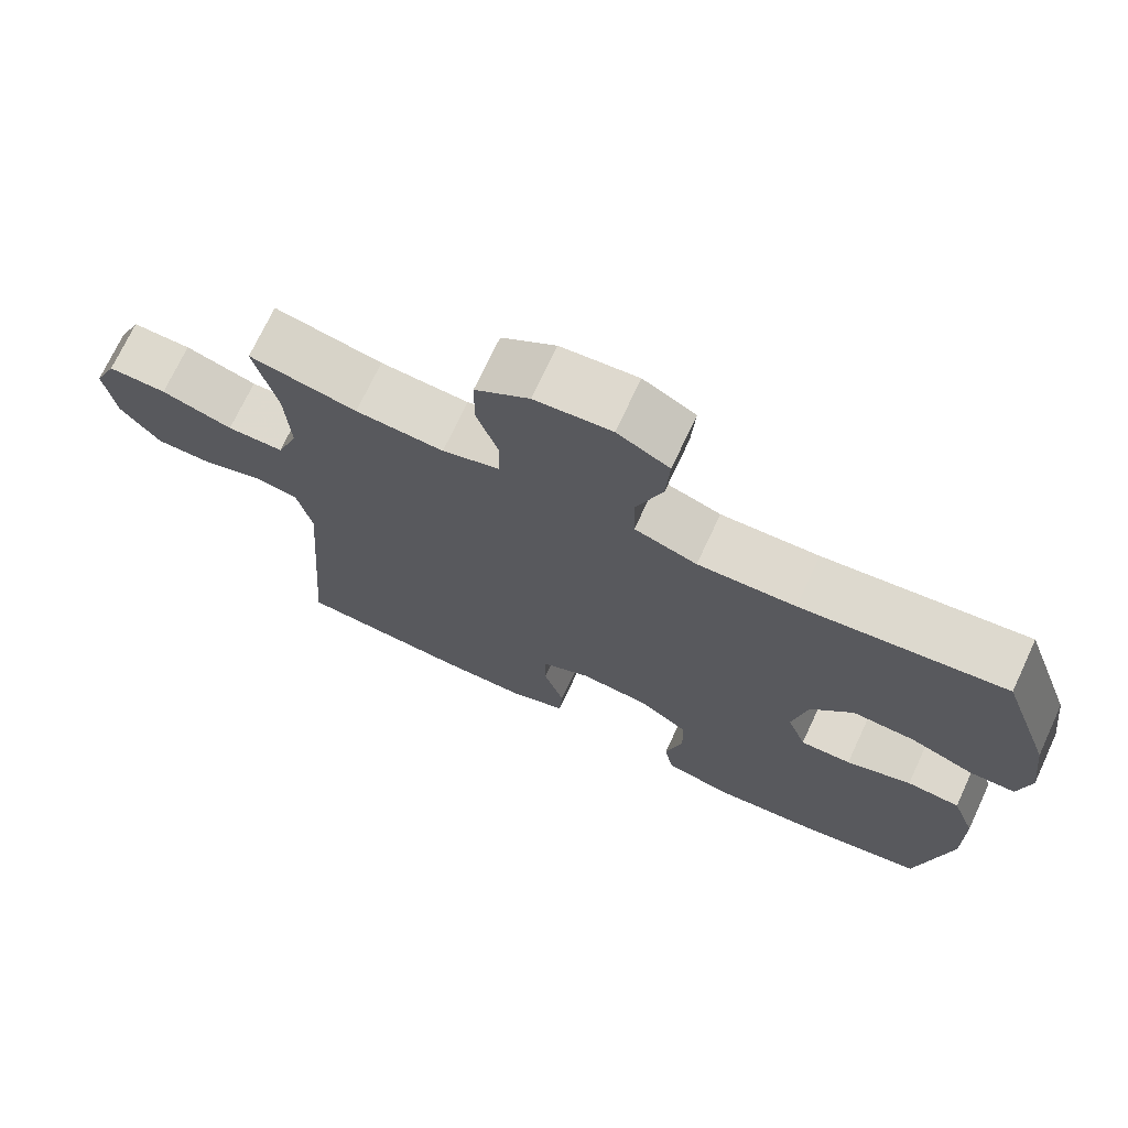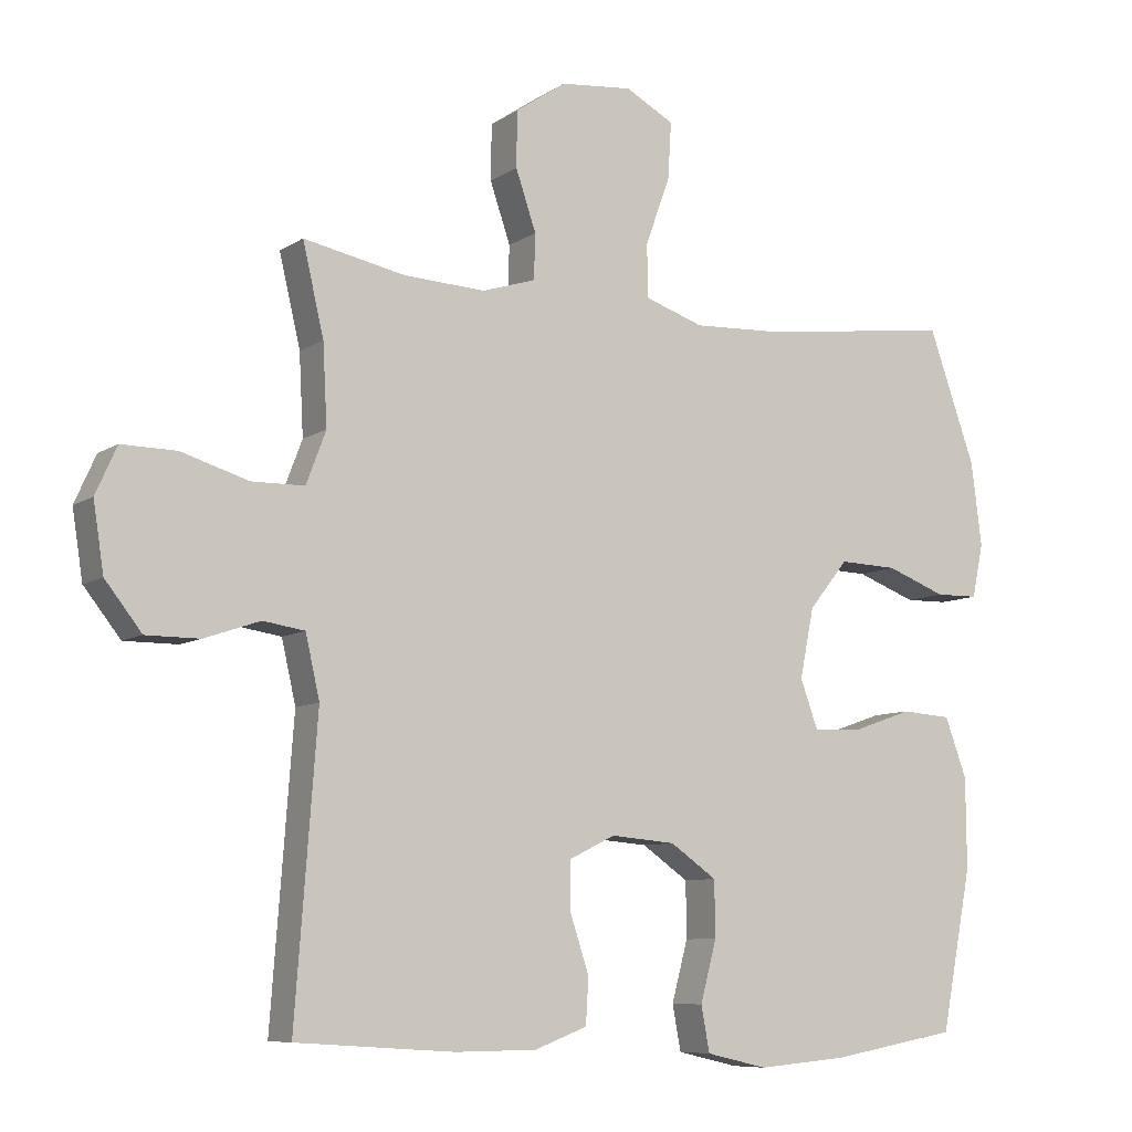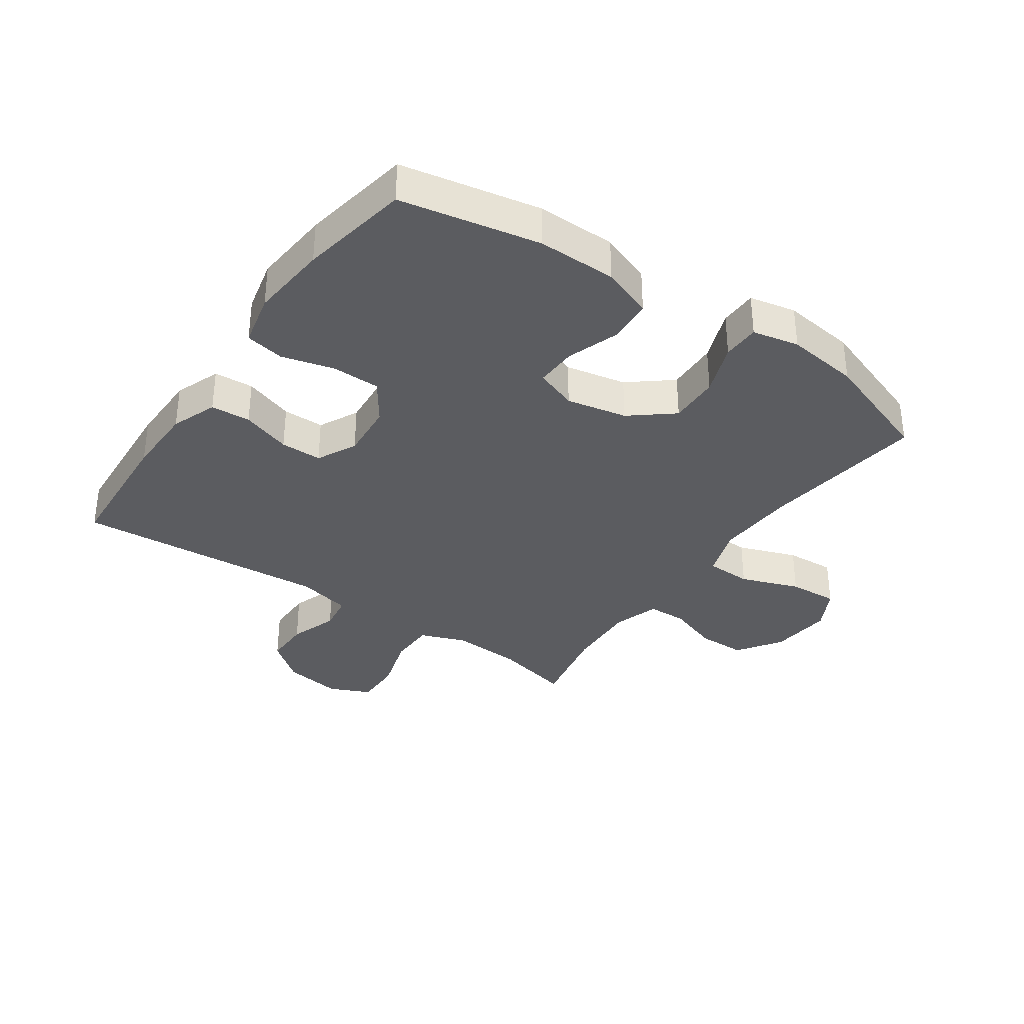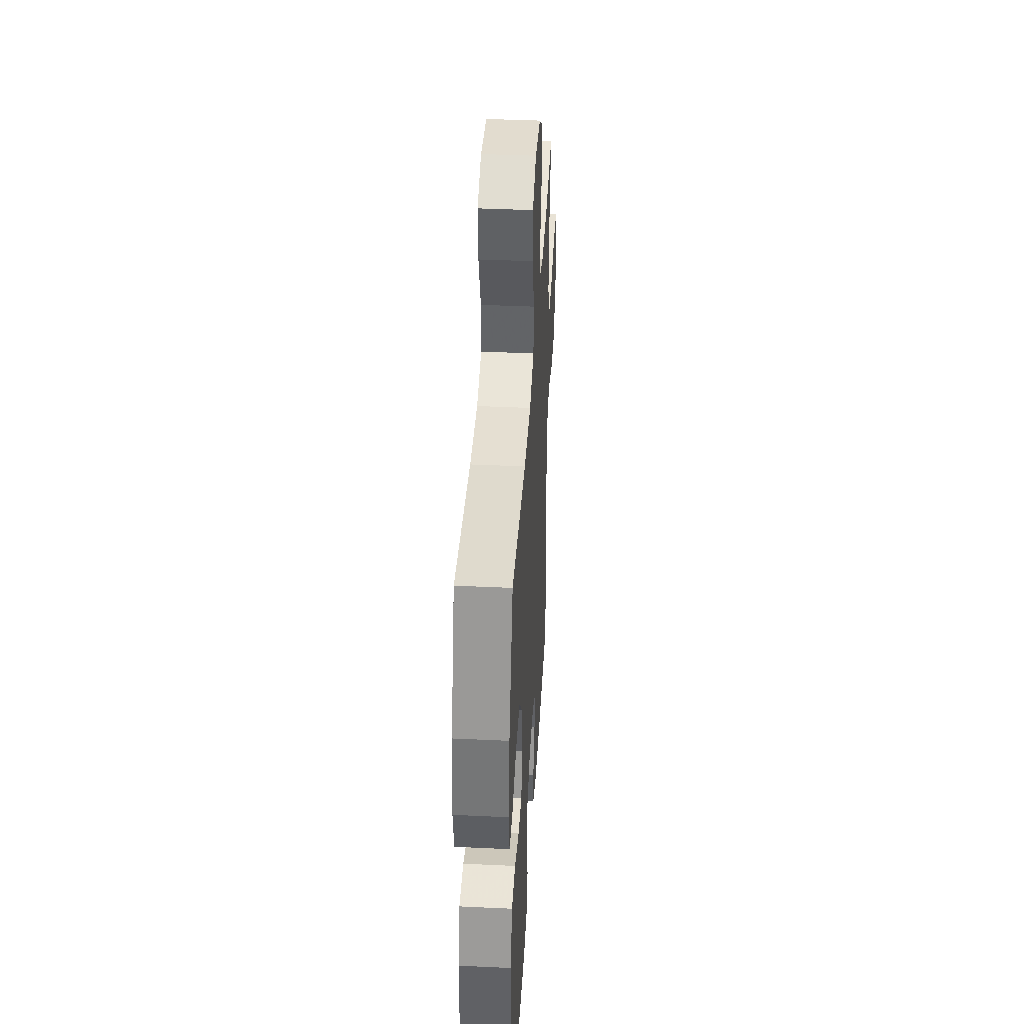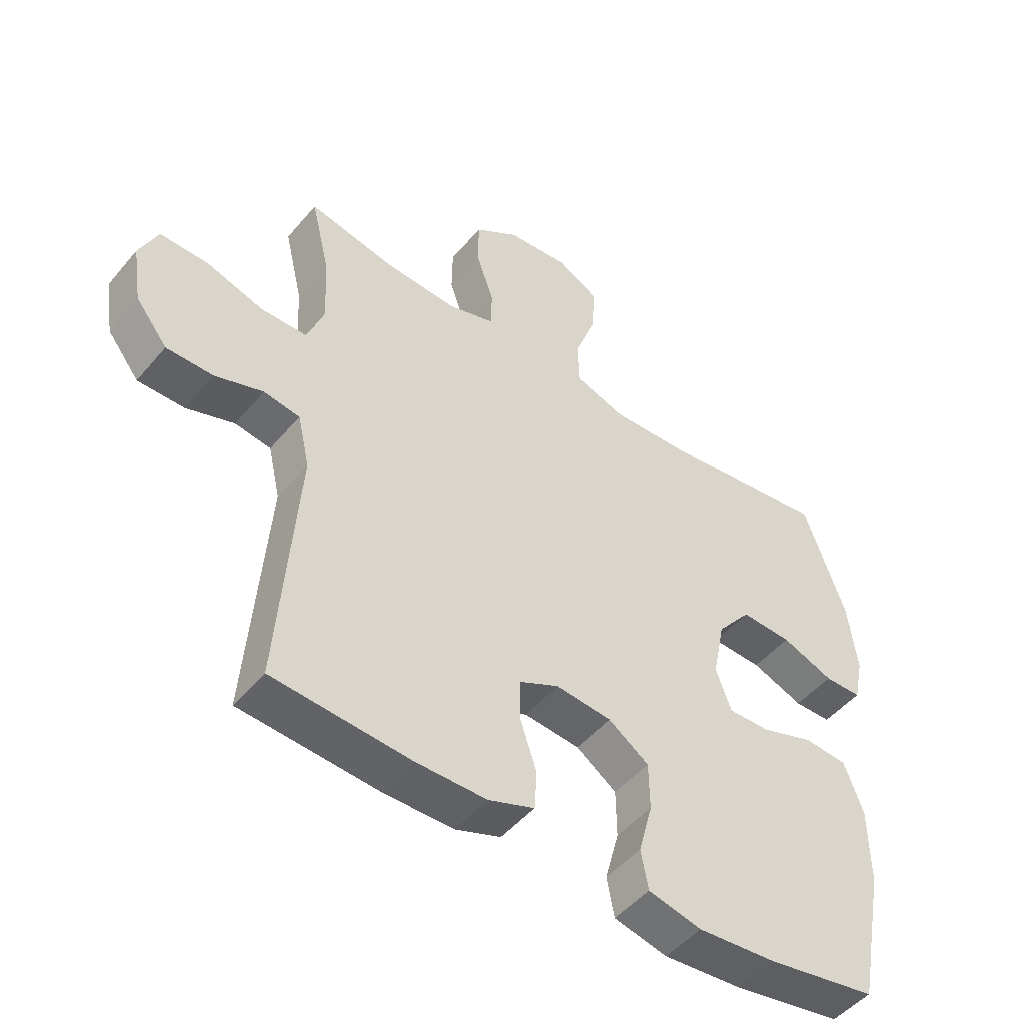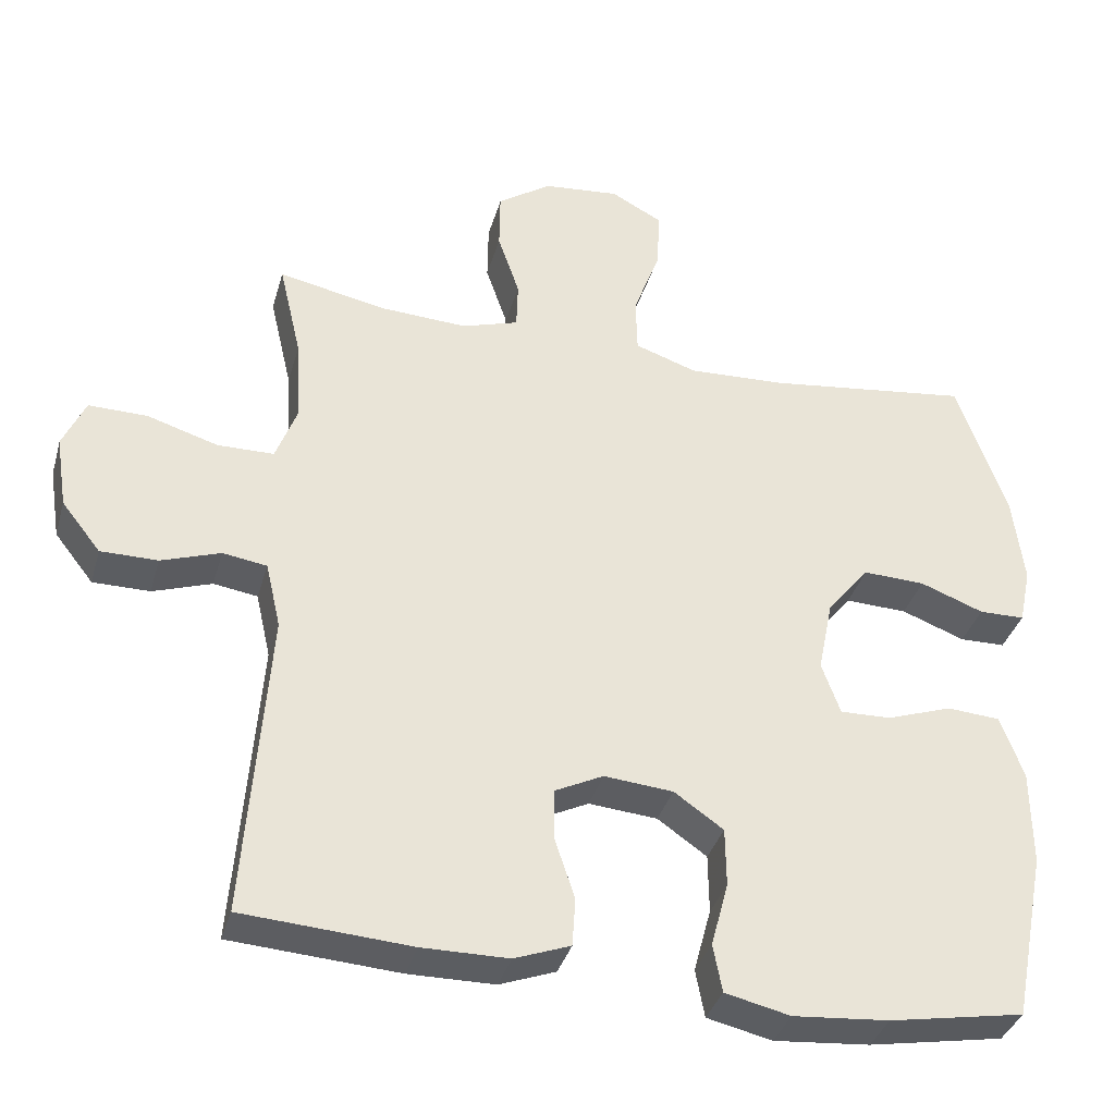
<metadata>
{"format":"obj","ext":"obj","renderer":"f3d","projection":"perspective","resolution":1024,"background":"white","views":[{"elev":71.8,"azim":-155.0,"up":"+Z"},{"elev":-8.2,"azim":149.4,"up":"+Z"},{"elev":-34.7,"azim":-124.8,"up":"+Y"},{"elev":40.1,"azim":-86.7,"up":"+Z"},{"elev":-49.0,"azim":141.9,"up":"+Z"},{"elev":-36.1,"azim":164.6,"up":"+Z"}]}
</metadata>
<code>
v 0.5 0.07 -0.5
v 0.275 0.07 -0.515
v 0.16 0.07 -0.514
v 0.085 0.07 -0.486
v 0.081 0.07 -0.421
v 0.108 0.07 -0.34
v 0.108 0.07 -0.272
v 0.043 0.07 -0.24
v -0.049 0.07 -0.248
v -0.115 0.07 -0.294
v -0.116 0.07 -0.373
v -0.093 0.07 -0.459
v -0.105 0.07 -0.523
v -0.192 0.07 -0.543
v -0.32 0.07 -0.532
v -0.5 0.07 -0.5
v -0.544 0.07 -0.273
v -0.543 0.07 -0.144
v -0.512 0.07 -0.06
v -0.441 0.07 -0.055
v -0.354 0.07 -0.085
v -0.286 0.07 -0.087
v -0.261 0.07 -0.018
v -0.281 0.07 0.081
v -0.337 0.07 0.15
v -0.42 0.07 0.147
v -0.505 0.07 0.115
v -0.566 0.07 0.116
v -0.582 0.07 0.192
v -0.567 0.07 0.311
v -0.5 0.07 0.5
v -0.228 0.07 0.465
v -0.098 0.07 0.459
v -0.015 0.07 0.487
v -0.013 0.07 0.562
v -0.048 0.07 0.658
v -0.053 0.07 0.739
v 0.016 0.07 0.776
v 0.118 0.07 0.766
v 0.19 0.07 0.717
v 0.191 0.07 0.638
v 0.162 0.07 0.553
v 0.164 0.07 0.489
v 0.24 0.07 0.465
v 0.357 0.07 0.471
v 0.5 0.07 0.5
v 0.47 0.07 0.372
v 0.464 0.07 0.258
v 0.492 0.07 0.184
v 0.567 0.07 0.183
v 0.662 0.07 0.212
v 0.74 0.07 0.213
v 0.77 0.07 0.146
v 0.755 0.07 0.05
v 0.703 0.07 -0.016
v 0.627 0.07 -0.016
v 0.548 0.07 0.011
v 0.489 0.07 0.002
v 0.469 0.07 -0.086
v 0.5 0 -0.5
v 0.275 0 -0.515
v 0.16 0 -0.514
v 0.085 0 -0.486
v 0.081 0 -0.421
v 0.108 0 -0.34
v 0.108 0 -0.272
v 0.043 0 -0.24
v -0.049 0 -0.248
v -0.115 0 -0.294
v -0.116 0 -0.373
v -0.093 0 -0.459
v -0.105 0 -0.523
v -0.192 0 -0.543
v -0.32 0 -0.532
v -0.5 0 -0.5
v -0.544 0 -0.273
v -0.543 0 -0.144
v -0.512 0 -0.06
v -0.441 0 -0.055
v -0.354 0 -0.085
v -0.286 0 -0.087
v -0.261 0 -0.018
v -0.281 0 0.081
v -0.337 0 0.15
v -0.42 0 0.147
v -0.505 0 0.115
v -0.566 0 0.116
v -0.582 0 0.192
v -0.567 0 0.311
v -0.5 0 0.5
v -0.228 0 0.465
v -0.098 0 0.459
v -0.015 0 0.487
v -0.013 0 0.562
v -0.048 0 0.658
v -0.053 0 0.739
v 0.016 0 0.776
v 0.118 0 0.766
v 0.19 0 0.717
v 0.191 0 0.638
v 0.162 0 0.553
v 0.164 0 0.489
v 0.24 0 0.465
v 0.357 0 0.471
v 0.5 0 0.5
v 0.47 0 0.372
v 0.464 0 0.258
v 0.492 0 0.184
v 0.567 0 0.183
v 0.662 0 0.212
v 0.74 0 0.213
v 0.77 0 0.146
v 0.755 0 0.05
v 0.703 0 -0.016
v 0.627 0 -0.016
v 0.548 0 0.011
v 0.489 0 0.002
v 0.469 0 -0.086
f 55 56 57
f 54 55 57
f 53 54 57
f 52 53 57
f 51 52 57
f 50 51 57
f 49 50 57 58
f 48 49 58 59
f 45 46 47
f 44 45 47 48
f 43 44 48 59
f 40 41 42
f 39 40 42
f 38 39 42
f 37 38 42
f 36 37 42
f 35 36 42
f 34 35 42 43
f 59 1 2
f 43 59 2
f 34 43 2
f 33 34 2
f 30 31 32
f 29 30 32
f 28 29 32
f 27 28 32
f 26 27 32
f 25 26 32 33
f 19 20 21
f 18 19 21
f 17 18 21
f 16 17 21
f 15 16 21
f 14 15 21
f 13 14 21
f 12 13 21
f 11 12 21
f 10 11 21 22
f 9 10 22 23
f 4 5 6
f 3 4 6
f 2 3 6
f 2 6 7
f 33 2 7
f 33 7 8
f 25 33 8
f 24 25 8
f 8 9 23 24
f 116 115 114
f 116 114 113
f 116 113 112
f 116 112 111
f 116 111 110
f 116 110 109
f 117 116 109 108
f 118 117 108 107
f 106 105 104
f 107 106 104 103
f 118 107 103 102
f 101 100 99
f 101 99 98
f 101 98 97
f 101 97 96
f 101 96 95
f 101 95 94
f 102 101 94 93
f 61 60 118
f 61 118 102
f 61 102 93
f 61 93 92
f 91 90 89
f 91 89 88
f 91 88 87
f 91 87 86
f 91 86 85
f 92 91 85 84
f 80 79 78
f 80 78 77
f 80 77 76
f 80 76 75
f 80 75 74
f 80 74 73
f 80 73 72
f 80 72 71
f 80 71 70
f 81 80 70 69
f 82 81 69 68
f 65 64 63
f 65 63 62
f 65 62 61
f 66 65 61
f 66 61 92
f 67 66 92
f 67 92 84
f 67 84 83
f 83 82 68 67
f 1 60 61 2
f 2 61 62 3
f 3 62 63 4
f 4 63 64 5
f 5 64 65 6
f 6 65 66 7
f 7 66 67 8
f 8 67 68 9
f 9 68 69 10
f 10 69 70 11
f 11 70 71 12
f 12 71 72 13
f 13 72 73 14
f 14 73 74 15
f 15 74 75 16
f 16 75 76 17
f 17 76 77 18
f 18 77 78 19
f 19 78 79 20
f 20 79 80 21
f 21 80 81 22
f 22 81 82 23
f 23 82 83 24
f 24 83 84 25
f 25 84 85 26
f 26 85 86 27
f 27 86 87 28
f 28 87 88 29
f 29 88 89 30
f 30 89 90 31
f 31 90 91 32
f 32 91 92 33
f 33 92 93 34
f 34 93 94 35
f 35 94 95 36
f 36 95 96 37
f 37 96 97 38
f 38 97 98 39
f 39 98 99 40
f 40 99 100 41
f 41 100 101 42
f 42 101 102 43
f 43 102 103 44
f 44 103 104 45
f 45 104 105 46
f 46 105 106 47
f 47 106 107 48
f 48 107 108 49
f 49 108 109 50
f 50 109 110 51
f 51 110 111 52
f 52 111 112 53
f 53 112 113 54
f 54 113 114 55
f 55 114 115 56
f 56 115 116 57
f 57 116 117 58
f 58 117 118 59
f 59 118 60 1

</code>
